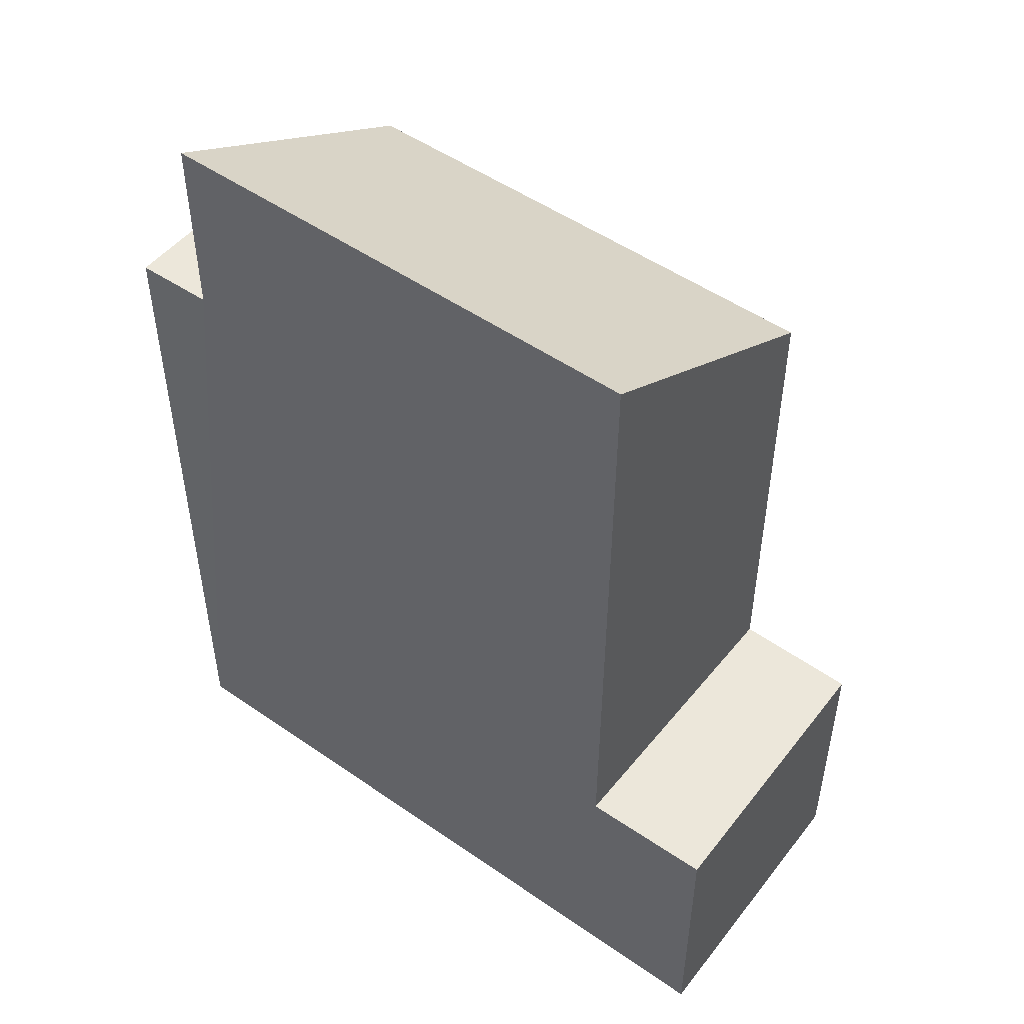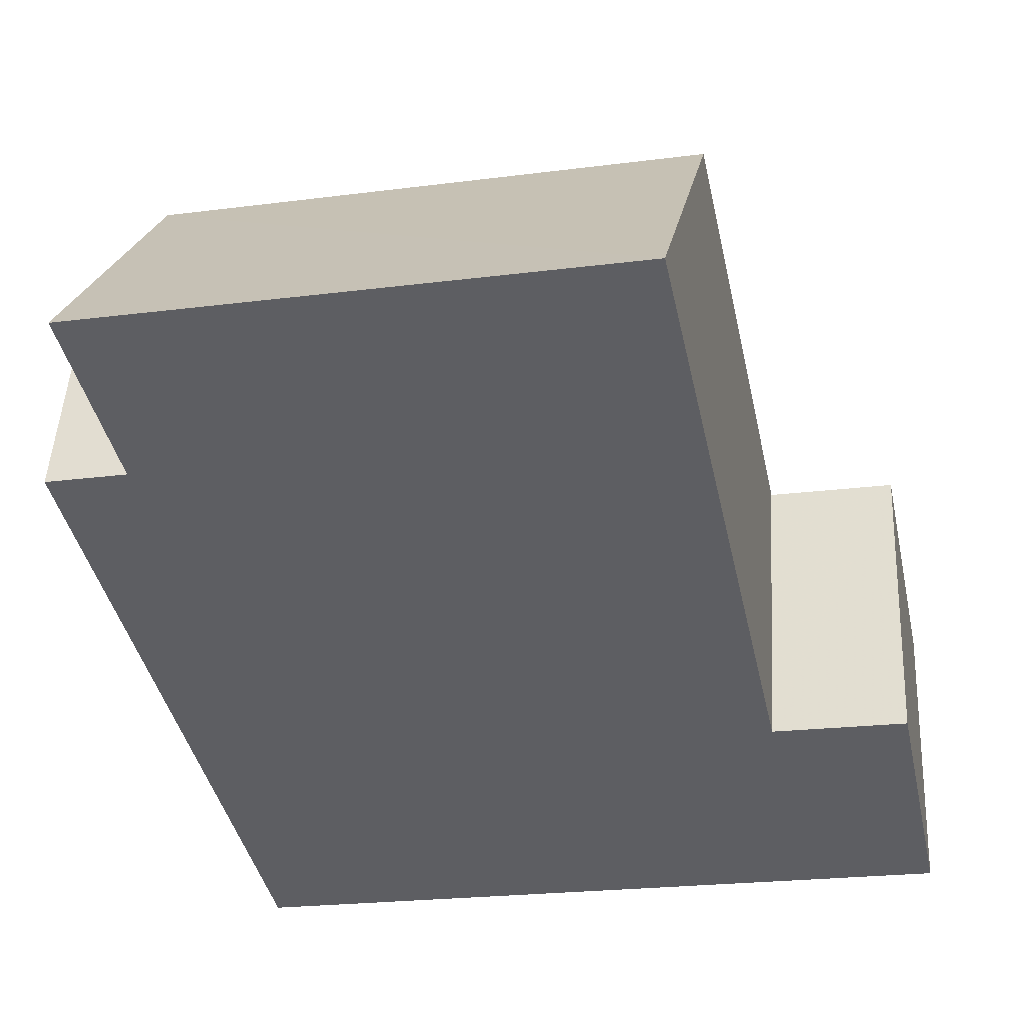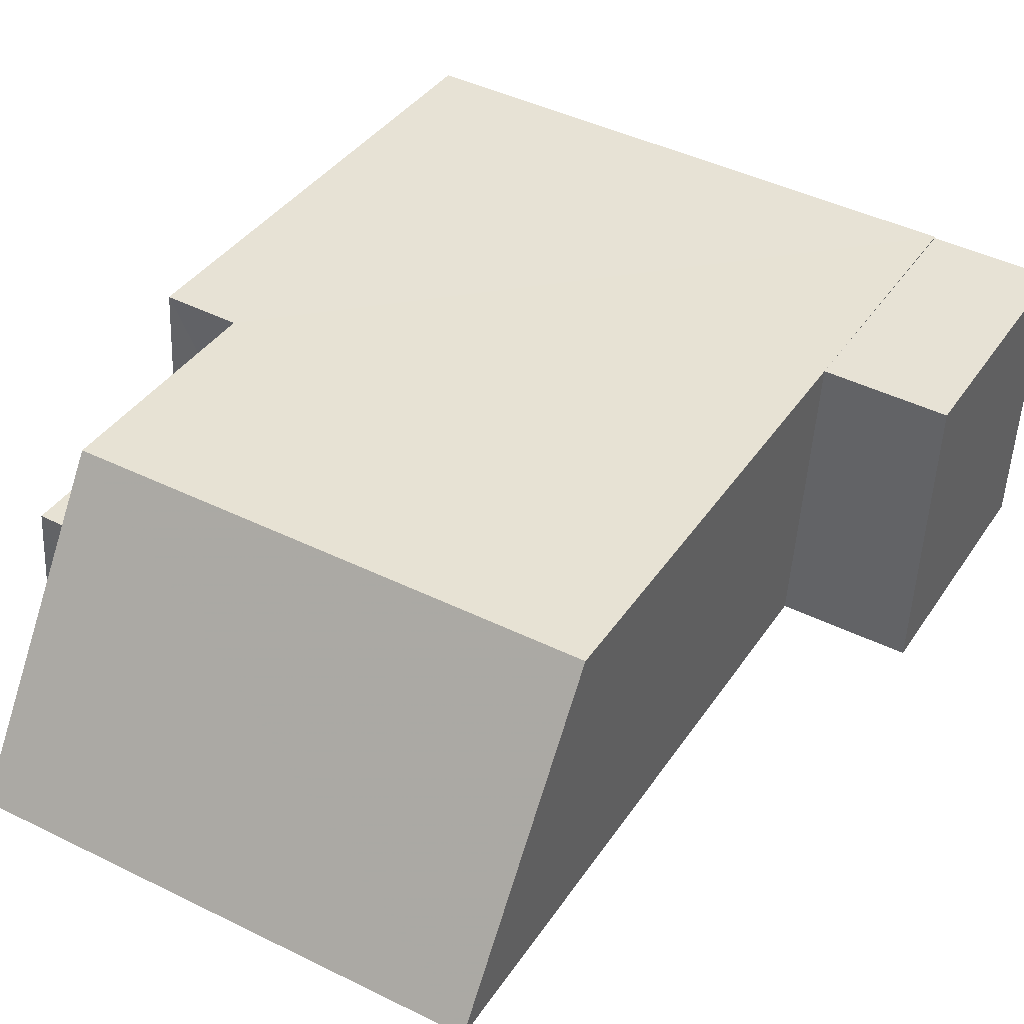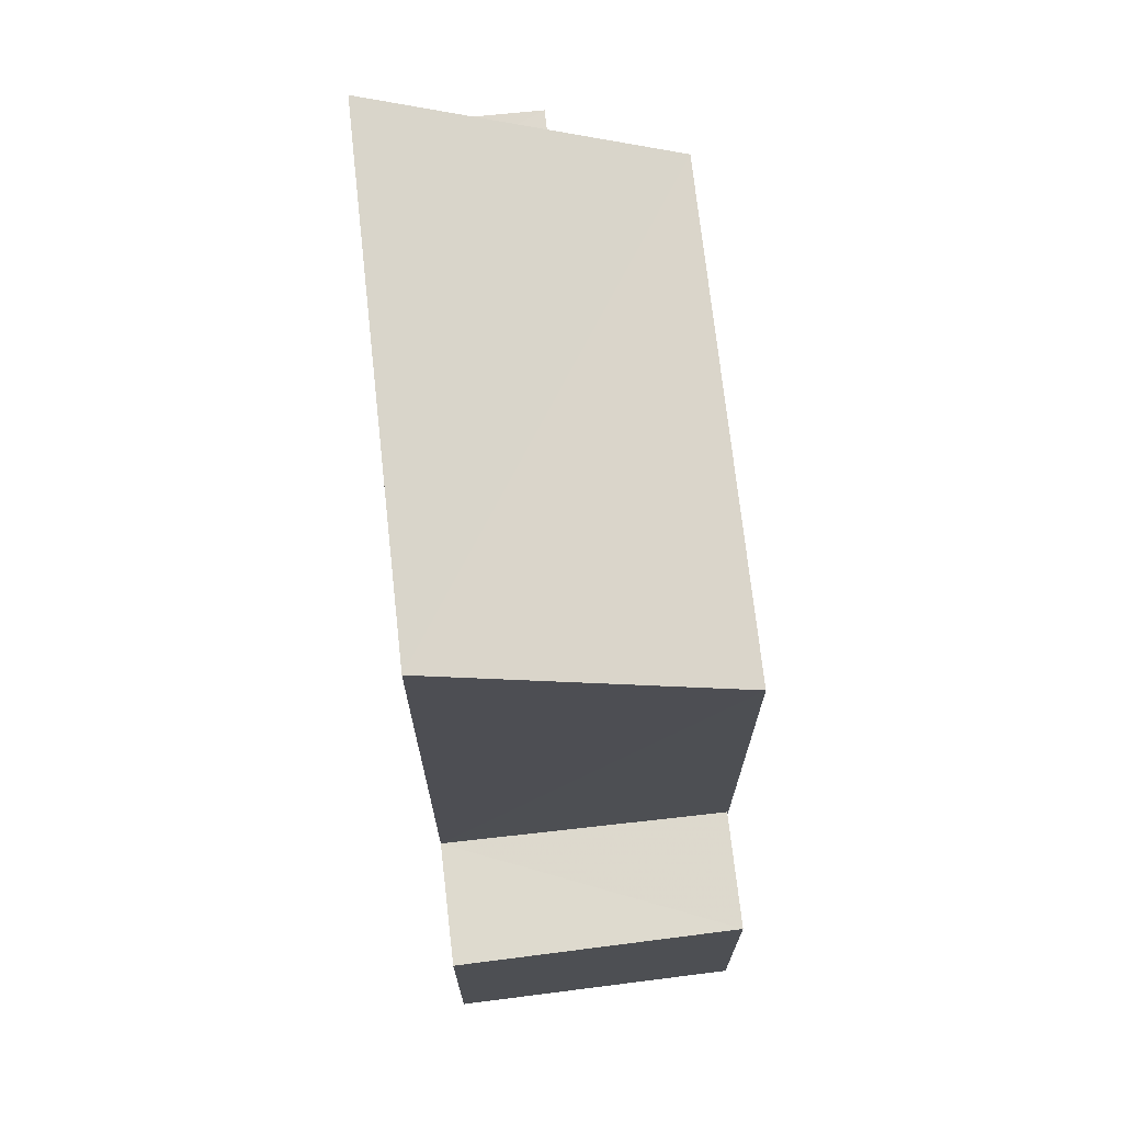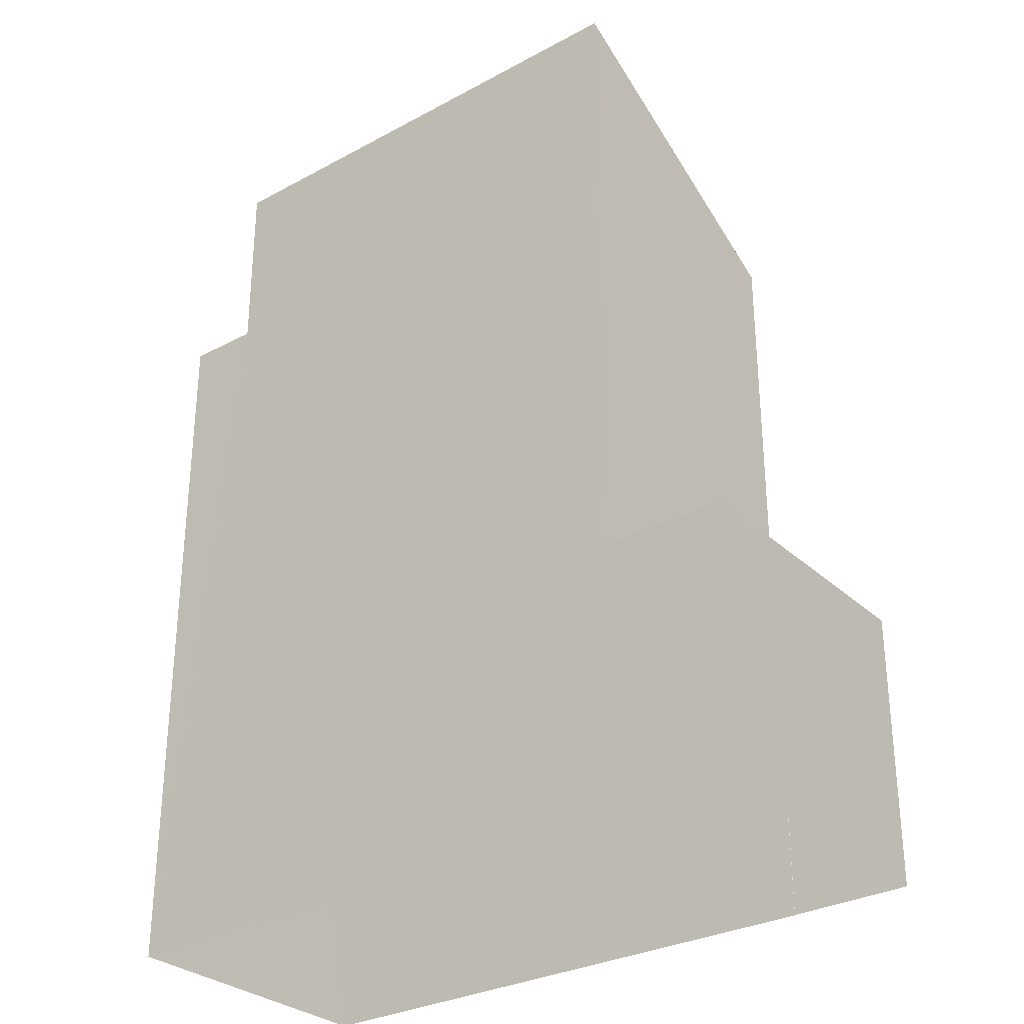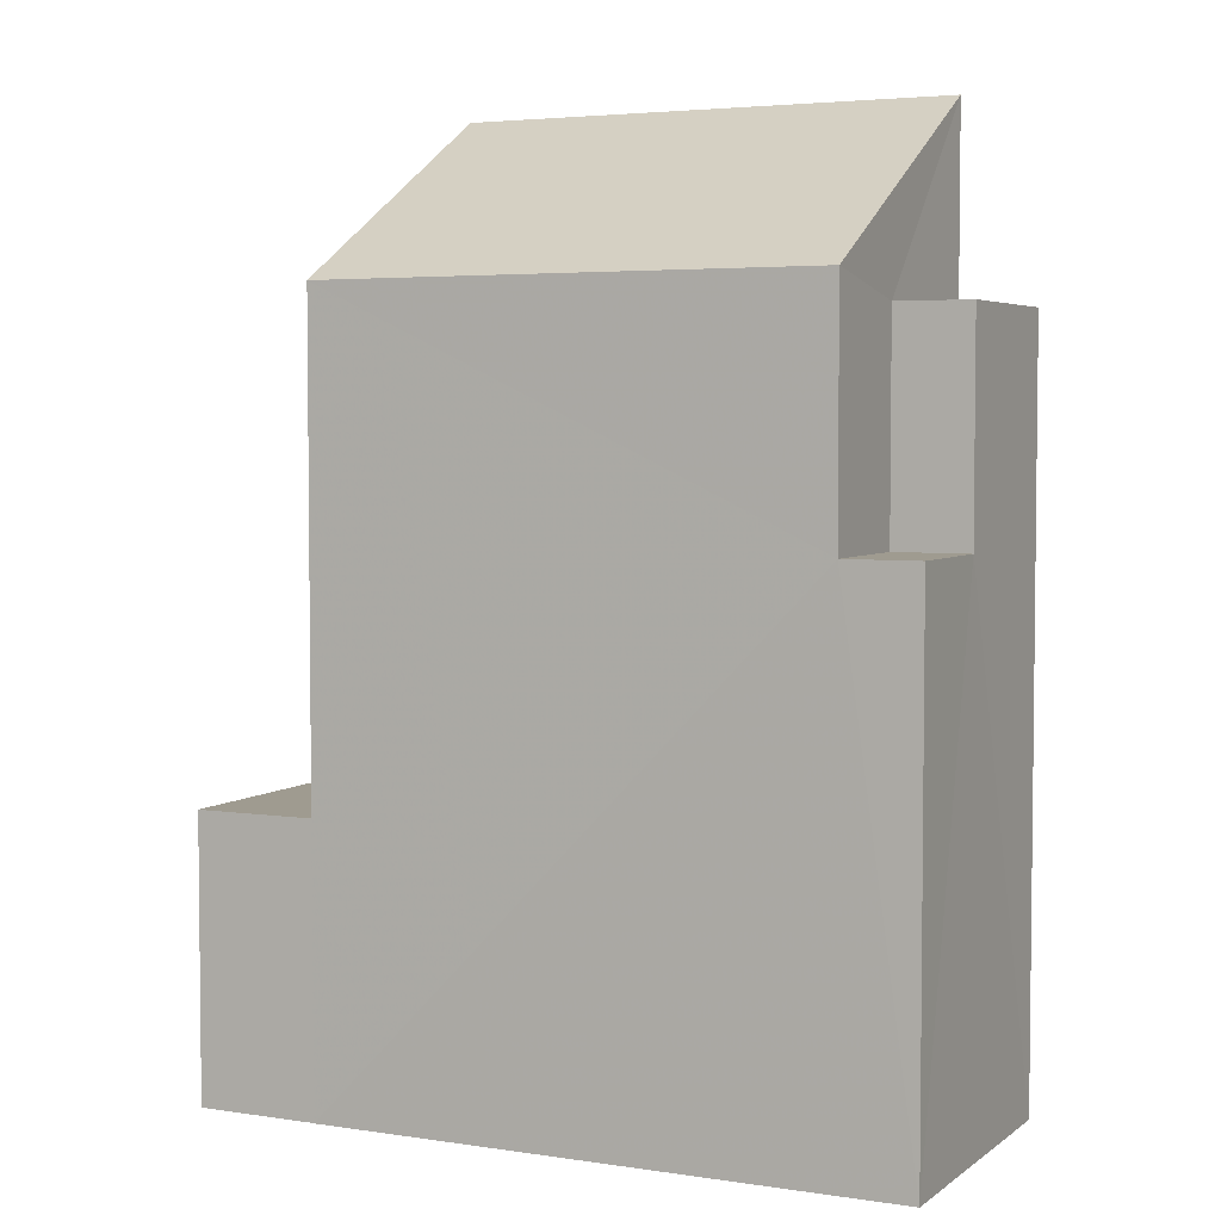
<metadata>
{"format":"obj","ext":"obj","renderer":"f3d","projection":"perspective","resolution":1024,"background":"white","views":[{"elev":50.4,"azim":33.9,"up":"+Z"},{"elev":-39.7,"azim":11.9,"up":"+Y"},{"elev":37.5,"azim":29.5,"up":"+Y"},{"elev":71.8,"azim":80.2,"up":"+Z"},{"elev":-30.2,"azim":34.7,"up":"+Z"},{"elev":4.1,"azim":-157.5,"up":"+Z"}]}
</metadata>
<code>
v -3.727e+05 -1.052e+05 24.67
v -3.727e+05 -1.052e+05 24.67
v -3.727e+05 -1.052e+05 24.67
v -3.727e+05 -1.052e+05 24.67
v -3.727e+05 -1.052e+05 24.67
v -3.727e+05 -1.052e+05 24.67
v -3.727e+05 -1.052e+05 28.58
v -3.727e+05 -1.052e+05 28.58
v -3.727e+05 -1.052e+05 28.58
v -3.727e+05 -1.052e+05 28.58
v -3.727e+05 -1.052e+05 32.03
v -3.727e+05 -1.052e+05 32.03
v -3.727e+05 -1.052e+05 32.03
v -3.727e+05 -1.052e+05 32.03
v -3.727e+05 -1.052e+05 35.01
v -3.727e+05 -1.052e+05 35.01
v -3.727e+05 -1.052e+05 35.01
v -3.727e+05 -1.052e+05 35.01
v -3.727e+05 -1.052e+05 37.7
v -3.727e+05 -1.052e+05 35.34
v -3.727e+05 -1.052e+05 37.7
v -3.727e+05 -1.052e+05 35.34
f 1 2 3
f 2 4 3
f 3 5 6
f 3 4 5
f 7 8 9
f 10 7 9
f 11 12 13
f 14 11 13
f 15 16 17
f 15 18 16
f 19 20 21
f 19 22 20
f 8 2 1
f 9 8 1
f 14 16 18
f 11 14 18
f 17 14 4
f 4 14 5
f 17 16 14
f 5 14 13
f 3 9 1
f 3 10 9
f 20 22 12
f 22 6 12
f 12 5 13
f 12 6 5
f 3 6 10
f 6 22 10
f 10 22 7
f 22 19 7
f 11 18 12
f 12 18 20
f 20 18 21
f 18 15 21
f 7 19 15
f 2 8 7
f 19 21 15
f 2 7 4
f 4 15 17
f 7 15 4

</code>
